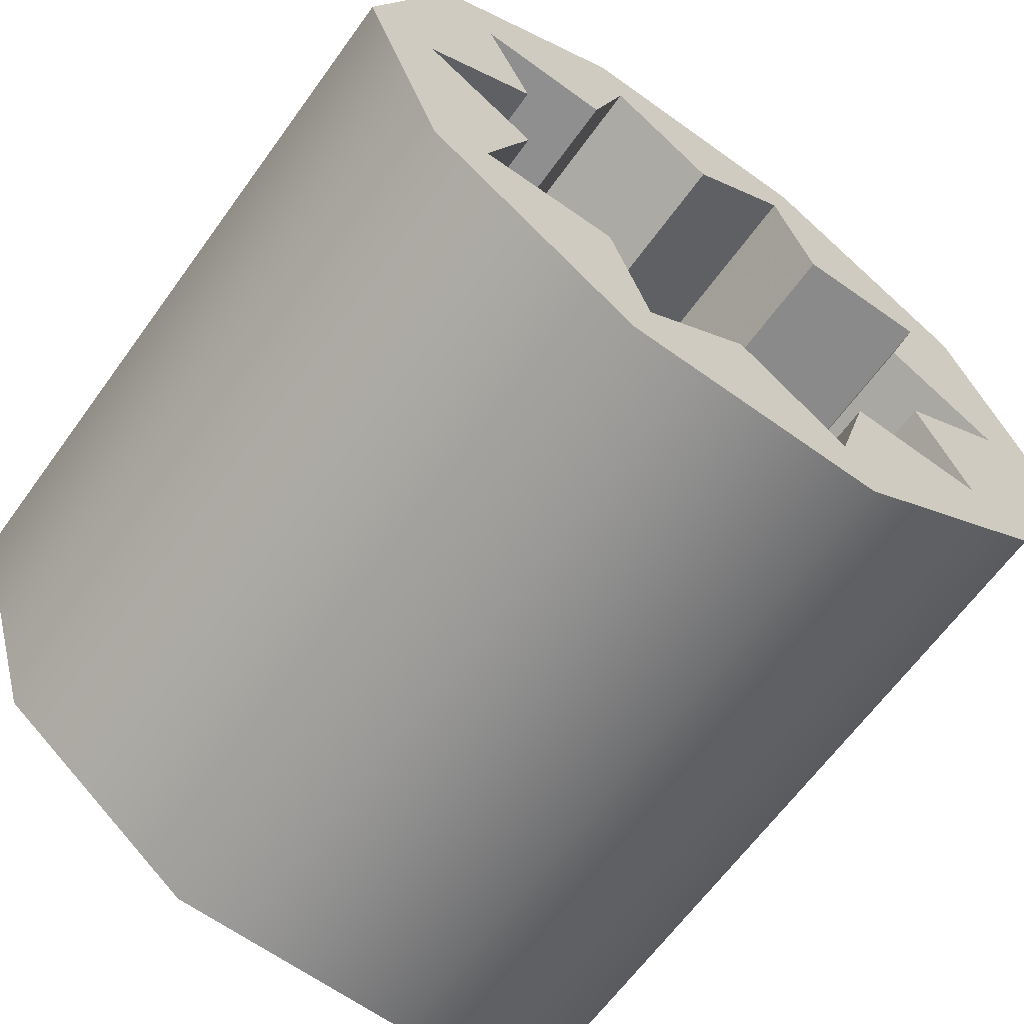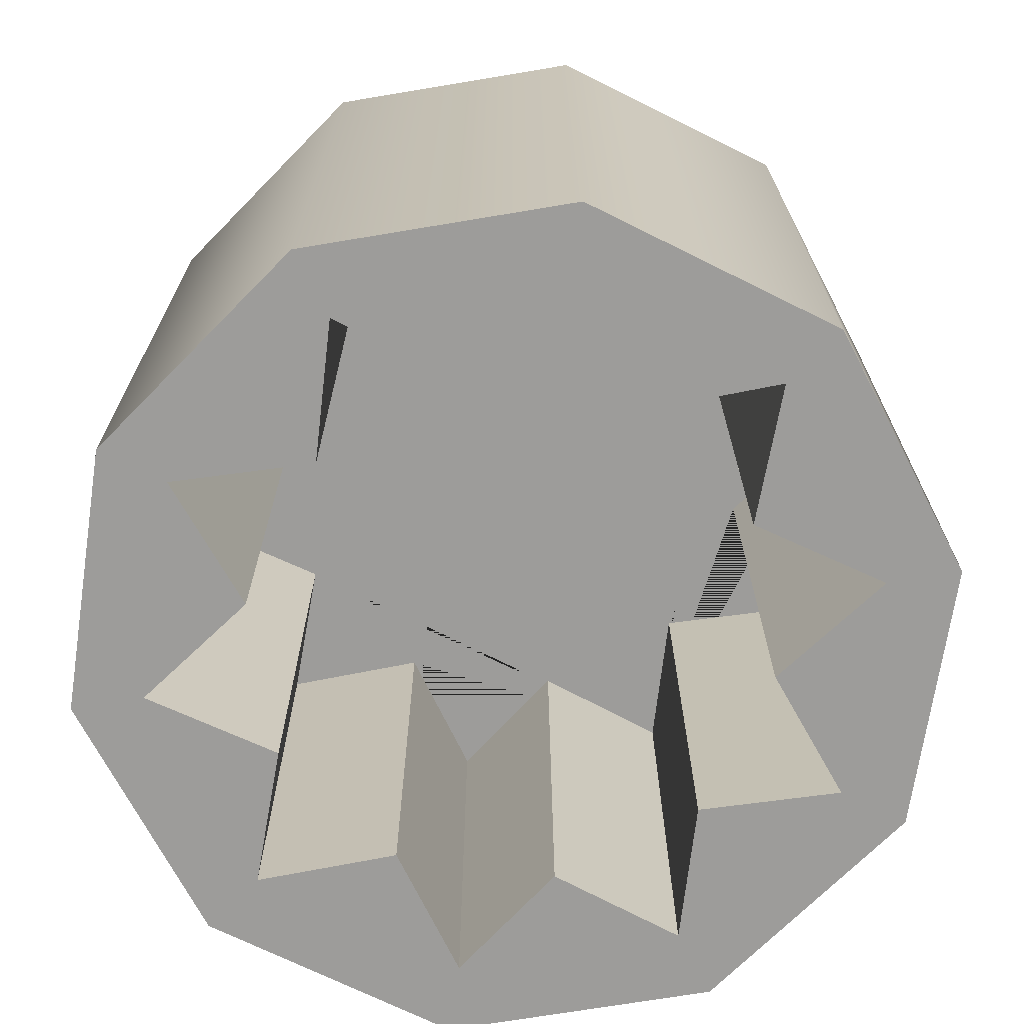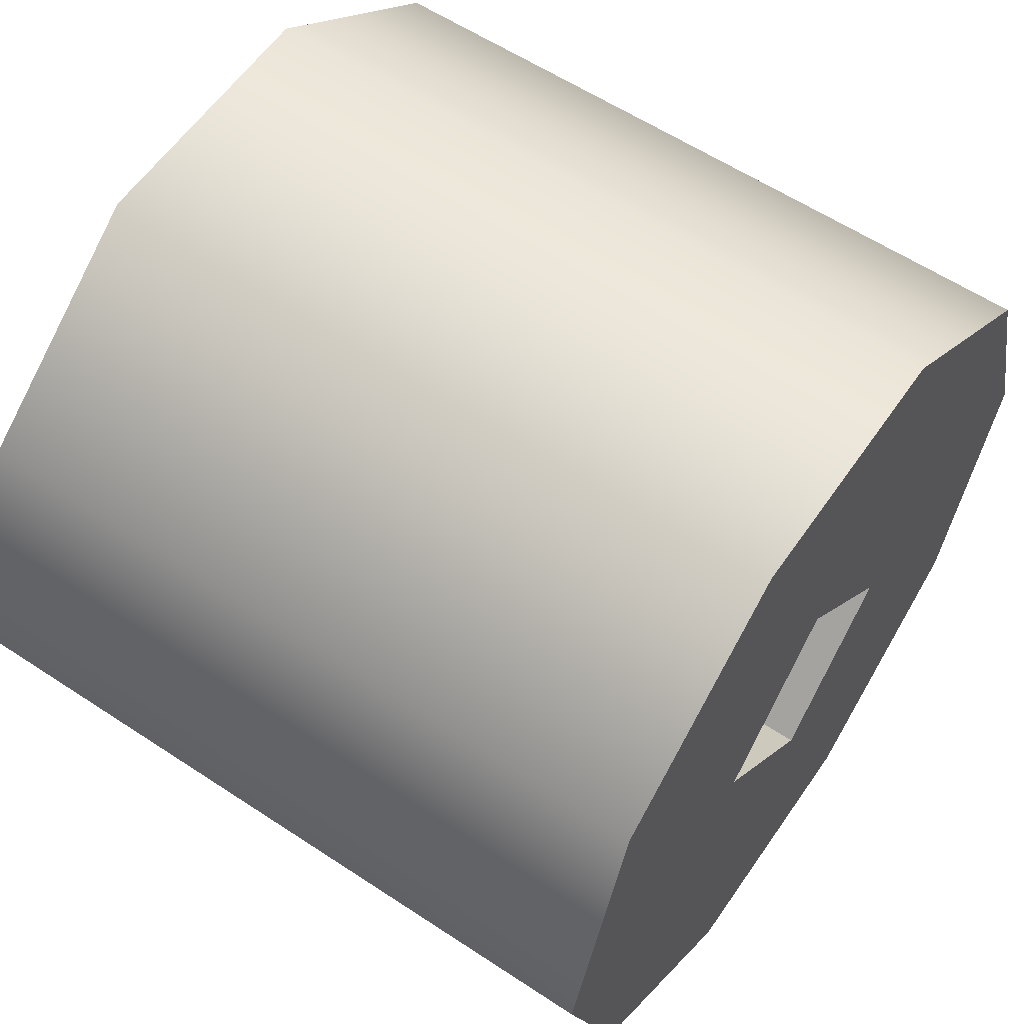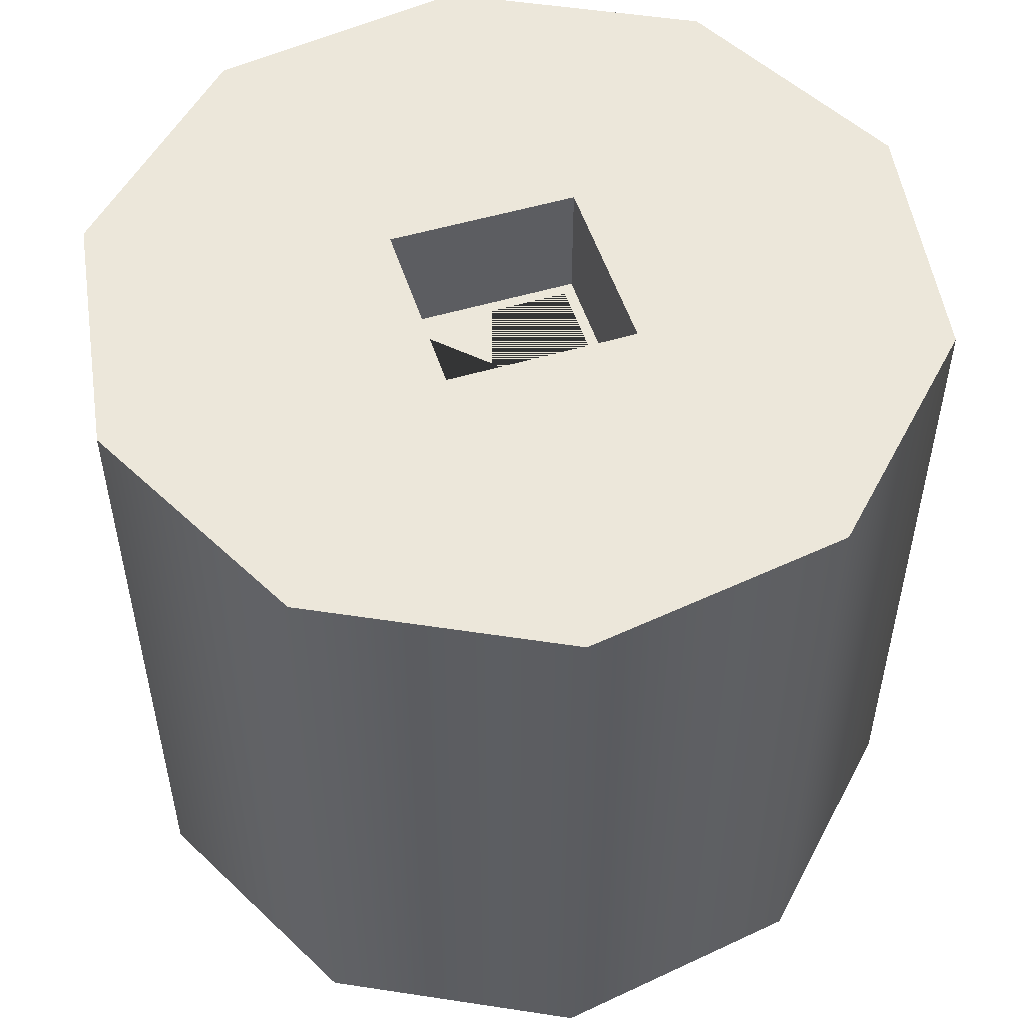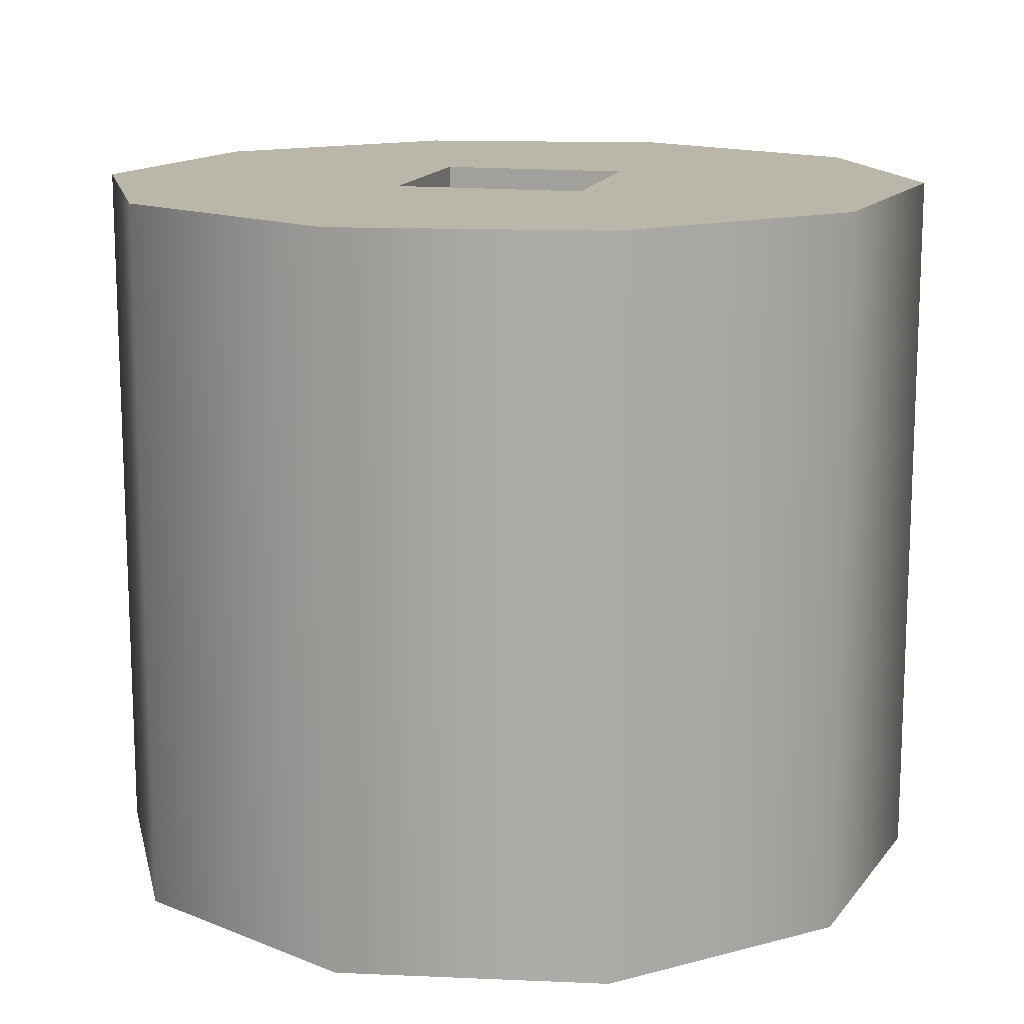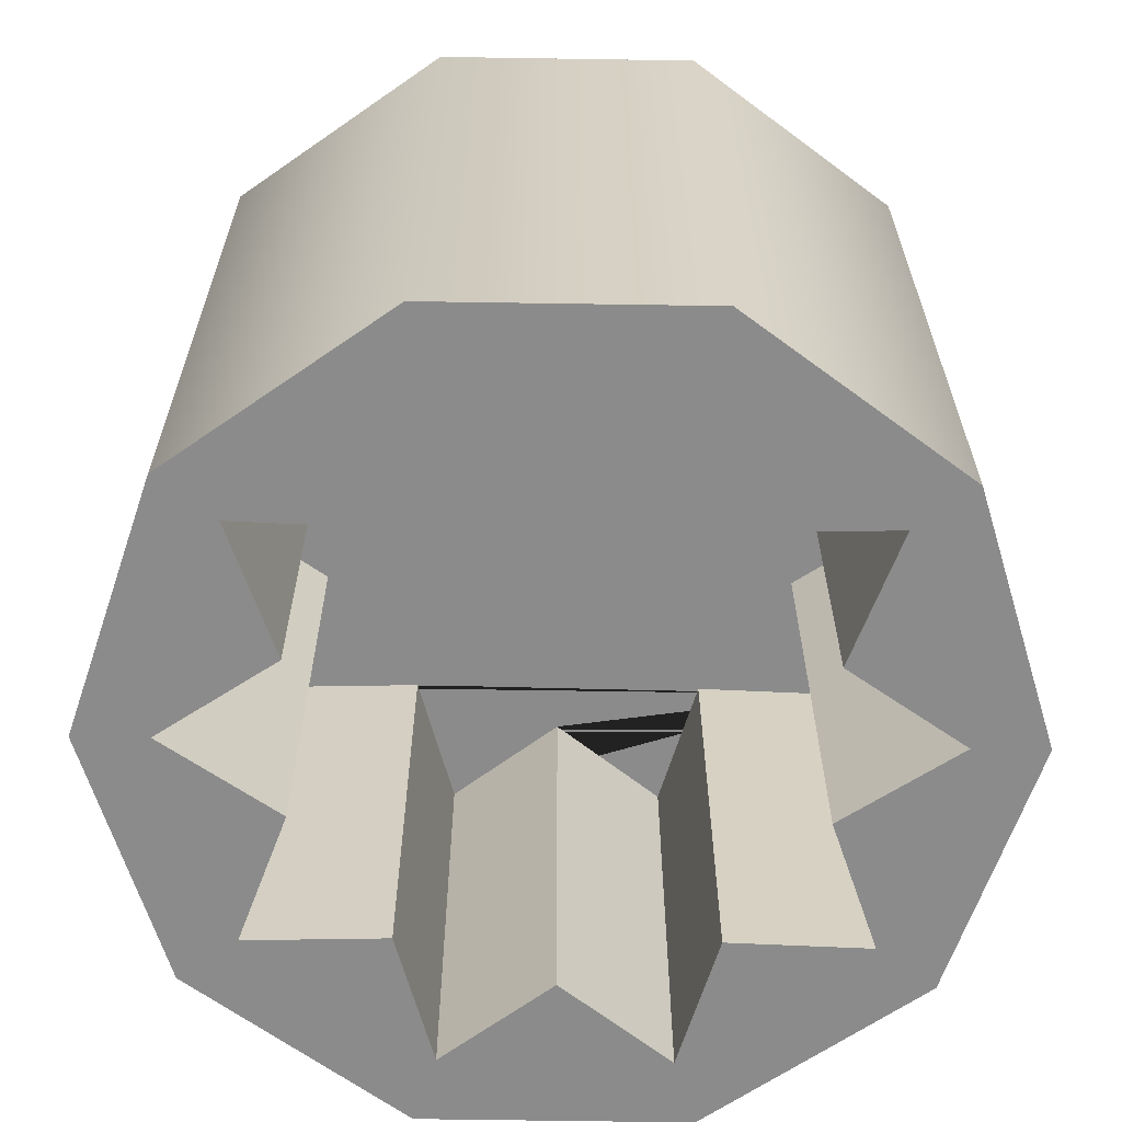
<metadata>
{"format":"obj","ext":"obj","renderer":"f3d","projection":"perspective","resolution":1024,"background":"white","views":[{"elev":-64.5,"azim":-35.9,"up":"+Z"},{"elev":-70.2,"azim":81.5,"up":"+Y"},{"elev":58.9,"azim":124.3,"up":"+Z"},{"elev":52.6,"azim":-62.7,"up":"+Y"},{"elev":14.0,"azim":-30.5,"up":"+Y"},{"elev":-63.9,"azim":107.1,"up":"+Y"}]}
</metadata>
<code>
g Mesh1 Model
v 8.443 6 -6.125
v 9.041 6 -7.781
v 9.041 0 -7.781
v 8.443 0 -6.125
f 1 2 3 4
v 1.759 6 -7.781
v 3.519 6 -7.725
v 4.009 6 -9.415
v 5.4 6 -8.336
v 6.791 6 -9.415
v 7.281 6 -7.725
v 9.9 6 -5.136
v 8.443 6 -4.147
v 9.041 6 -2.491
v 7.281 6 -2.547
v 6.791 6 -0.856
v 5.4 6 -1.936
v 4.009 6 -0.856
v 3.519 6 -2.547
v 1.759 6 -2.491
v 2.357 6 -4.147
v 0.9 6 -5.136
v 2.357 6 -6.125
f 5 6 7 8 9 10 2 1 11 12 13 14 15 16 17 18 19 20 21 22
v 1.759 0 -7.781
v 3.519 0 -7.725
f 6 5 23 24
v 2.357 0 -6.125
f 5 22 25 23
v 0.9 0 -5.136
f 22 21 26 25
v 2.357 0 -4.147
f 21 20 27 26
v 1.759 0 -2.491
f 20 19 28 27
v 3.519 0 -2.547
f 19 18 29 28
v 4.009 0 -0.856
f 18 17 30 29
v 5.4 0 -1.936
f 17 16 31 30
v 6.791 0 -0.856
f 16 15 32 31
v 7.281 0 -2.547
f 15 14 33 32
v 9.041 0 -2.491
f 14 13 34 33
v 8.443 0 -4.147
f 13 12 35 34
v 9.9 0 -5.136
f 12 11 36 35
f 11 1 4 36
f 3 36 4
v 9.769 0 -8.31
f 36 3 37
v 7.281 0 -7.725
f 38 37 3
v 7.069 0 -10.27
f 38 39 37
v 6.791 0 -9.415
f 40 39 38
v 5.4 0 -8.336
f 41 39 40
v 4.009 0 -9.415
f 42 39 41
v 3.731 0 -10.27
f 42 43 39
f 24 43 42
f 23 43 24
v 1.031 0 -8.31
f 43 23 44
f 25 44 23
f 26 44 25
v 0 0 -5.136
f 44 26 45
v 1.031 0 -1.962
f 26 46 45
f 46 26 27
f 46 27 28
v 3.731 0 -0
f 28 47 46
f 47 28 29
f 47 29 30
v 7.069 0 -0
f 47 30 48
f 48 30 31
f 48 31 32
f 48 32 33
v 9.769 0 -1.962
f 48 33 49
f 49 33 34
f 34 36 49
f 36 34 35
v 10.8 0 -5.136
f 49 36 50
f 36 37 50
v 9.769 9.1 -8.31
v 10.8 9.1 -5.136
f 37 51 52 50
v 7.069 9.1 -10.27
f 39 53 51 37
v 3.731 9.1 -10.27
f 43 54 53 39
v 1.031 9.1 -8.31
f 44 55 54 43
v -2.278e-16 9.1 -5.136
f 45 56 55 44
v 1.031 9.1 -1.962
f 46 57 56 45
v 3.731 9.1 -1.201e-15
f 47 58 57 46
v 7.069 9.1 -1.201e-15
f 48 59 58 47
v 9.769 9.1 -1.962
f 49 60 59 48
f 50 52 60 49
f 51 60 52
v 7.1 9.1 -5.136
f 51 61 60
f 53 61 51
v 5.4 9.1 -6.836
f 53 62 61
f 54 62 53
v 3.7 9.1 -5.136
f 54 63 62
f 63 54 55
f 55 58 63
f 55 57 58
f 57 55 56
v 5.4 9.1 -3.436
f 63 58 64
f 64 58 59
f 64 59 61
f 61 59 60
v 7.1 7.5 -5.136
v 5.4 7.5 -3.436
f 65 66 64 61
v 5.4 7.5 -6.836
v 5.4 7.5 -6.641
v 6.905 7.5 -5.136
v 5.4 7.5 -3.63
f 66 65 67 68 69 70
f 67 65 61 62
v 3.7 7.5 -5.136
f 71 67 62 63
v 3.895 7.5 -5.136
f 67 71 66 70 72 68
f 66 71 63 64
v 5.4 6.5 -5.136
f 72 70 73
f 70 69 73
f 69 68 73
f 68 72 73
f 7 6 24 42
f 8 7 42 41
f 9 8 41 40
f 10 9 40 38
f 2 10 38 3

</code>
